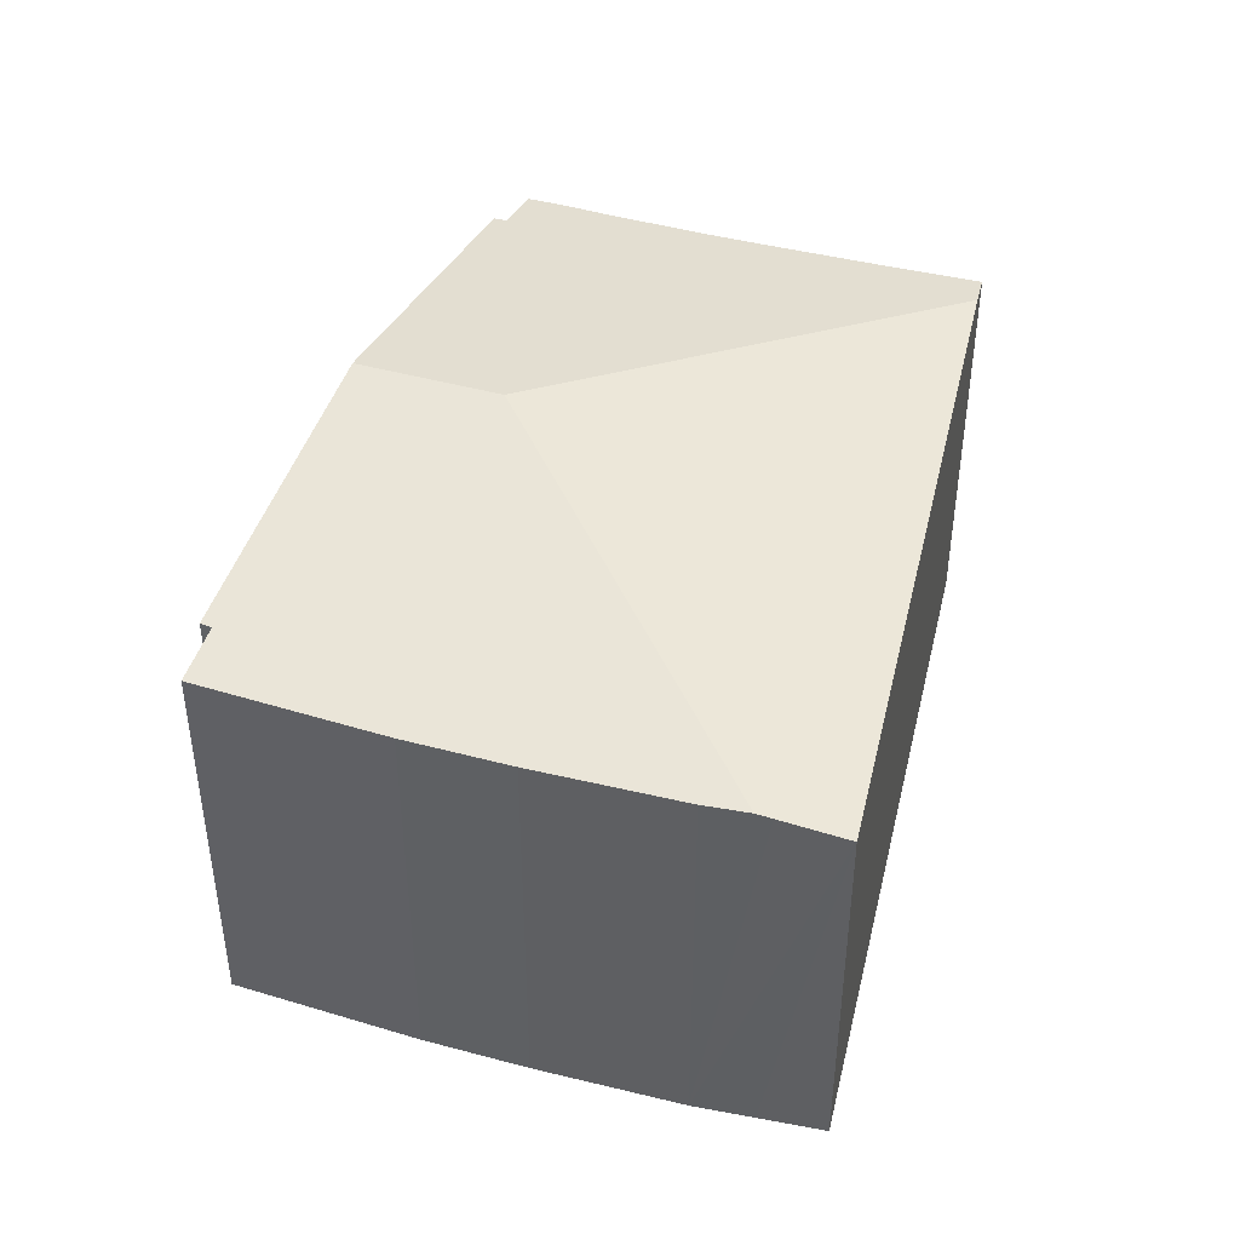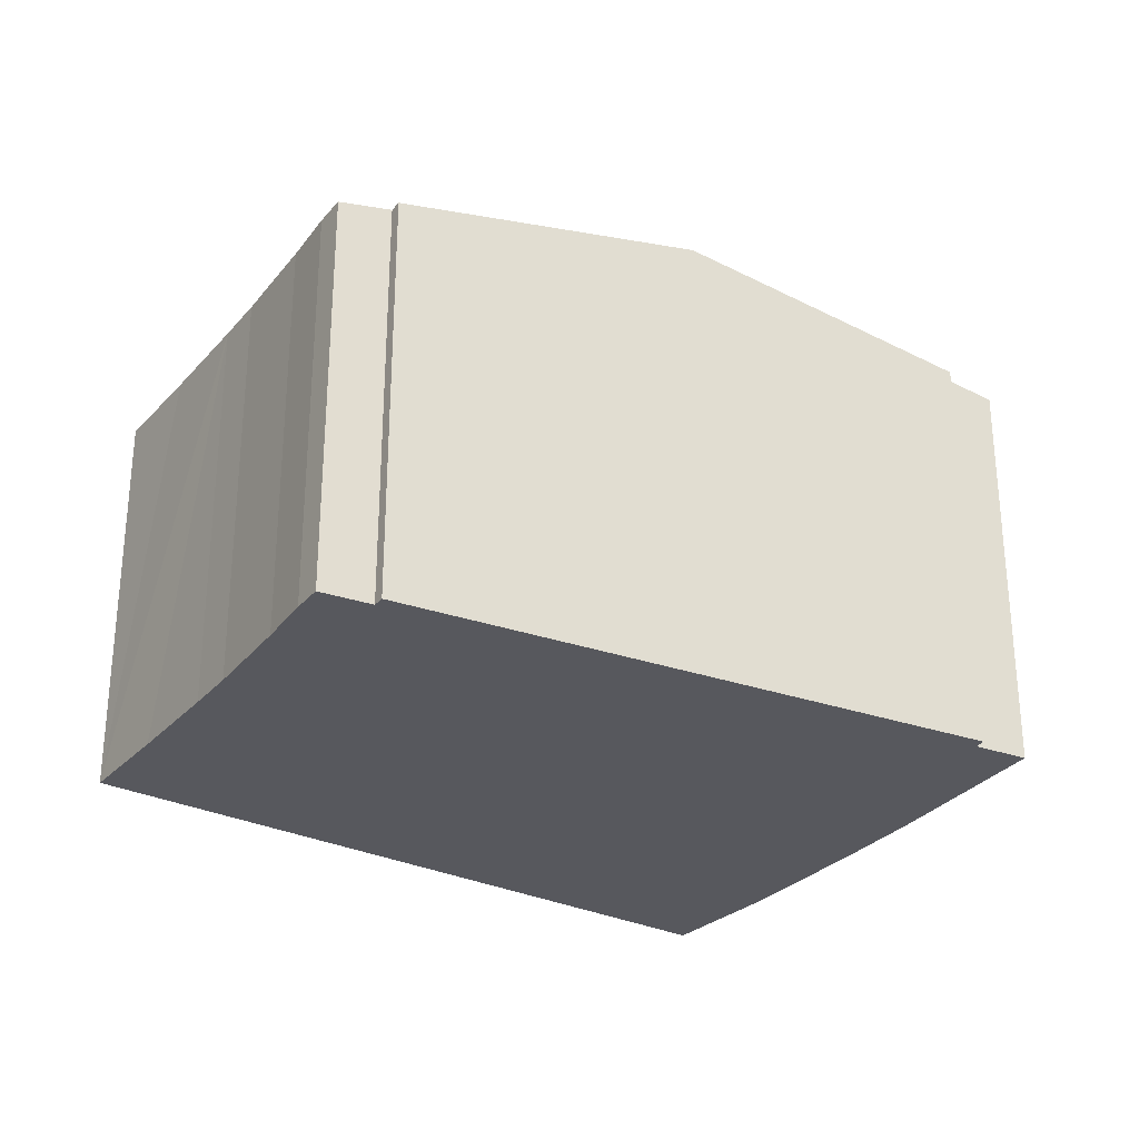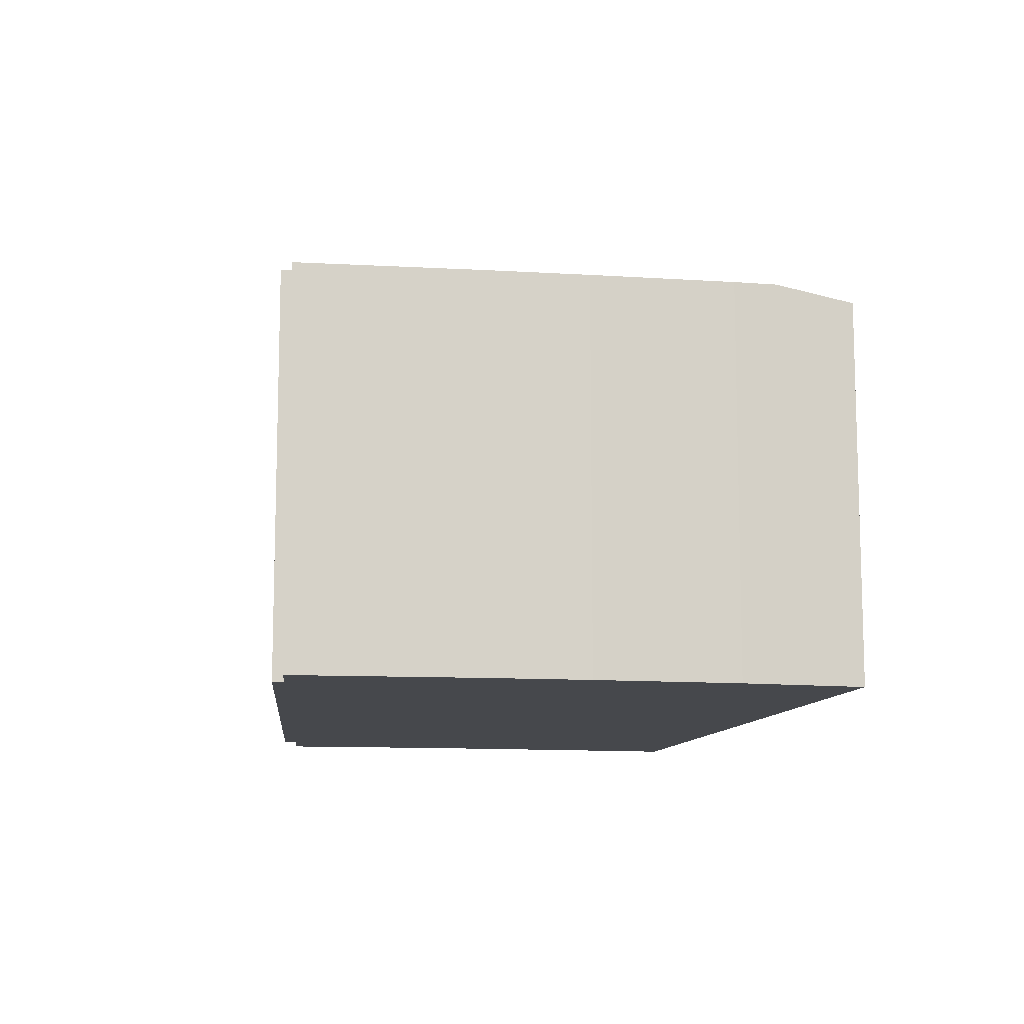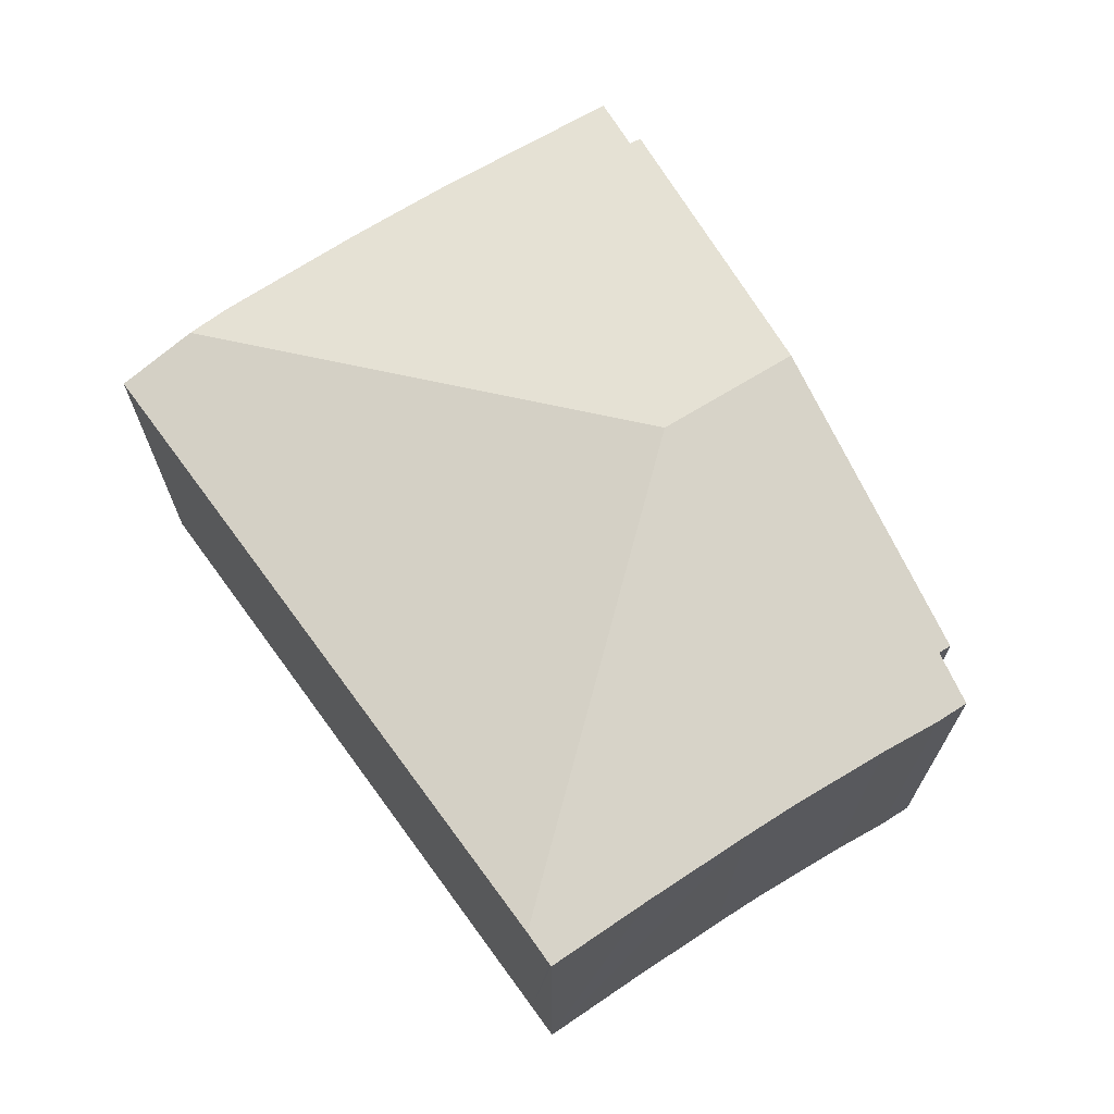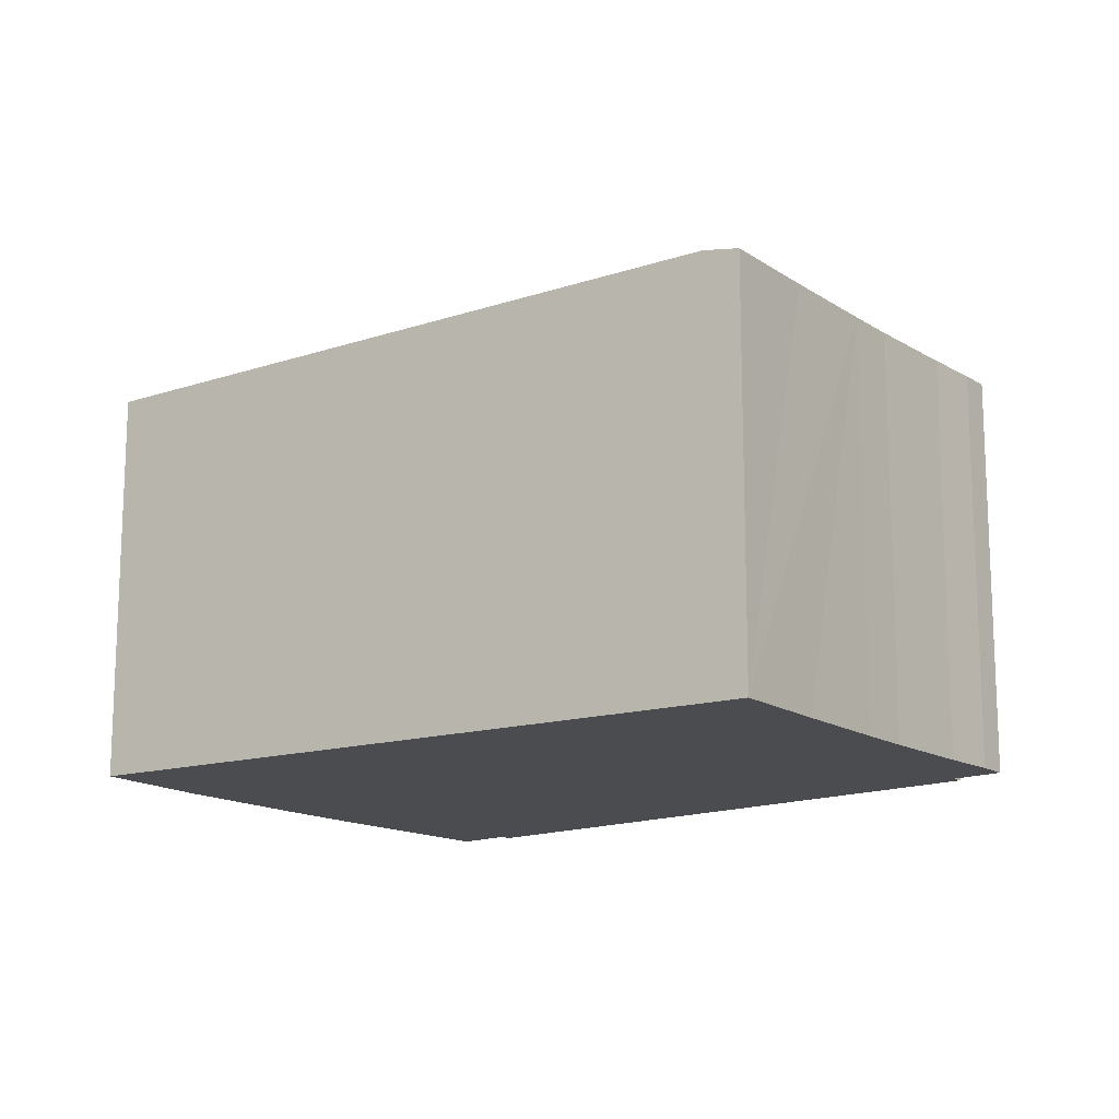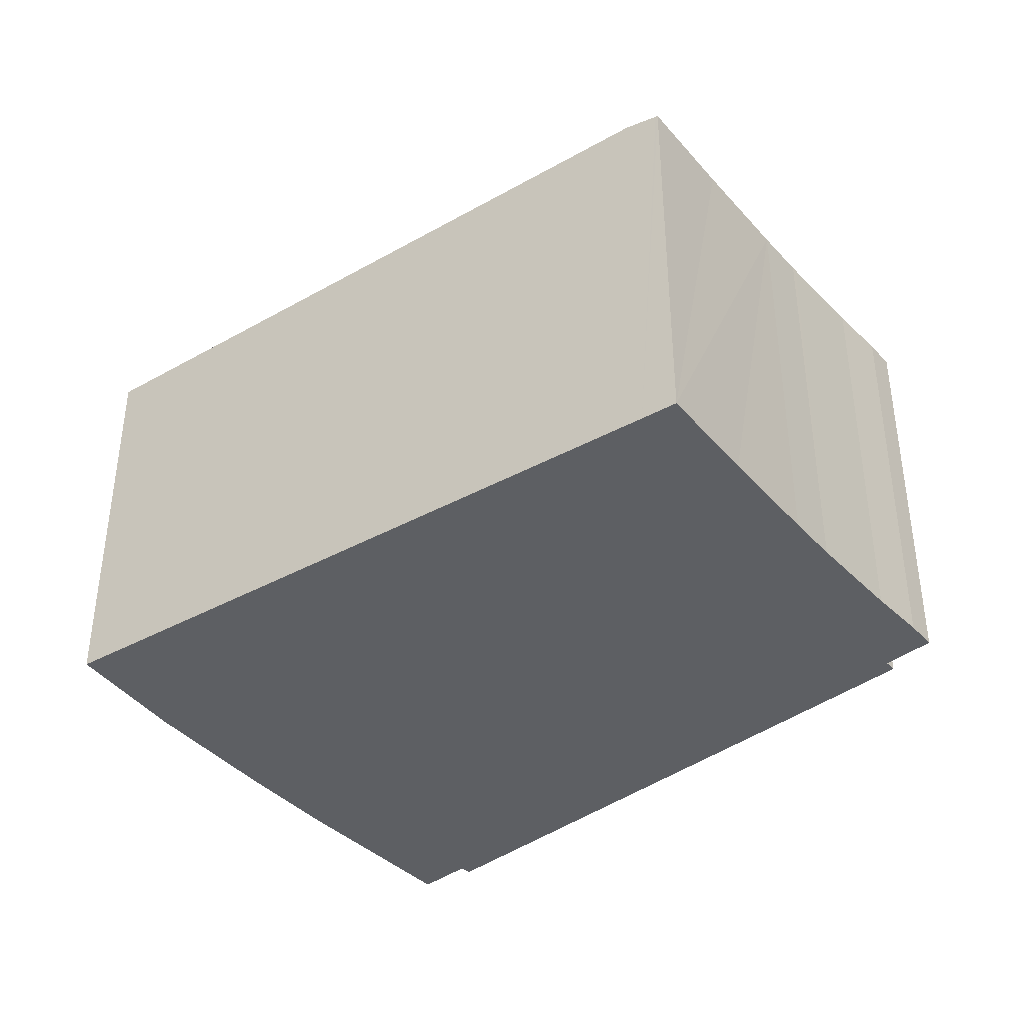
<metadata>
{"format":"obj","ext":"obj","renderer":"f3d","projection":"perspective","resolution":1024,"background":"white","views":[{"elev":44.6,"azim":77.8,"up":"+Y"},{"elev":-28.9,"azim":-61.3,"up":"+Y"},{"elev":-11.4,"azim":51.6,"up":"+Y"},{"elev":70.0,"azim":-151.6,"up":"+Y"},{"elev":-14.8,"azim":-172.5,"up":"+Y"},{"elev":-40.0,"azim":-171.4,"up":"+Y"}]}
</metadata>
<code>
v  6.447 8.106 1.573
v  8.205 7.018 -5.001
v  4.51 7.118 -6.758
v  15.27 6.825 -1.64
v  14.79 7.018 -0.589
v  14.68 7.063 -0.34
v  3.969 7.018 -7.015
v  3.932 7.011 -7.033
v  3.513 7.018 -6.225
v  3.072 7.025 -5.375
v  2.177 7.035 -3.706
v  1.727 7.038 -2.891
v  1.68 7.038 -2.812
v  0.833 7.035 -1.379
v  5.189 8.106 3.751
v  0.277 7.028 -0.5
v  0.765 7.186 0.522
v  0 7.03 4.305e-16
v  0.655 7.186 0.714
v  9.554 7.22 6.674
v  9.671 7.217 6.506
v  10.49 7.051 7.05
v  12.23 7.034 4.232
v  13.13 7.036 2.647
v  14.35 7.051 0.369
v  3.932 4.306e-16 -7.033
v  3.072 3.291e-16 -5.375
v  2.177 2.269e-16 -3.706
v  3.513 3.812e-16 -6.225
v  1.727 1.77e-16 -2.891
v  0.833 8.444e-17 -1.379
v  1.68 1.722e-16 -2.812
v  0.277 3.062e-17 -0.5
v  0 0 0
v  0.765 -3.196e-17 0.522
v  0.655 -4.372e-17 0.714
v  5.189 -2.297e-16 3.751
v  9.554 -4.087e-16 6.674
v  9.671 -3.984e-16 6.506
v  10.49 -4.317e-16 7.05
v  12.23 -2.591e-16 4.232
v  13.13 -1.621e-16 2.647
v  14.35 -2.259e-17 0.369
v  14.79 3.607e-17 -0.589
v  15.27 1.004e-16 -1.64
v  14.68 2.082e-17 -0.34
v  8.205 3.062e-16 -5.001
v  4.51 4.138e-16 -6.758
v  3.969 4.295e-16 -7.015
g defaultobject
f 1 2 3
f 2 1 4
f 4 1 5
f 5 1 6
f 7 1 3
f 1 7 8
f 1 8 9
f 1 9 10
f 1 10 11
f 1 11 12
f 1 12 13
f 1 13 14
f 1 14 15
f 15 14 16
f 15 16 17
f 17 16 18
f 15 17 19
f 20 1 15
f 1 20 21
f 1 21 22
f 1 22 23
f 1 23 6
f 6 23 24
f 6 24 25
f 26 9 8
f 9 26 10
f 10 26 11
f 11 26 27
f 11 27 28
f 27 26 29
f 11 30 12
f 30 11 28
f 30 13 12
f 13 30 14
f 14 30 31
f 31 30 32
f 31 16 14
f 16 31 33
f 16 34 18
f 34 16 33
f 35 19 17
f 19 35 36
f 18 35 17
f 35 18 34
f 36 15 19
f 15 36 20
f 20 36 37
f 20 37 38
f 39 22 21
f 22 39 40
f 38 21 20
f 21 38 39
f 40 23 22
f 23 40 41
f 23 42 24
f 42 23 41
f 24 43 25
f 43 24 42
f 43 6 25
f 6 43 5
f 5 43 4
f 4 43 44
f 4 44 45
f 44 43 46
f 45 2 4
f 2 45 47
f 2 47 3
f 3 47 48
f 3 48 7
f 7 48 8
f 8 48 26
f 26 48 49
f 44 47 45
f 47 44 43
f 47 43 42
f 47 42 41
f 47 41 40
f 47 40 39
f 47 39 38
f 47 38 37
f 47 37 48
f 48 37 35
f 35 37 36
f 48 35 49
f 49 35 26
f 26 35 29
f 29 35 27
f 27 35 28
f 28 35 30
f 30 35 32
f 35 31 32
f 31 35 34
f 31 34 33

</code>
